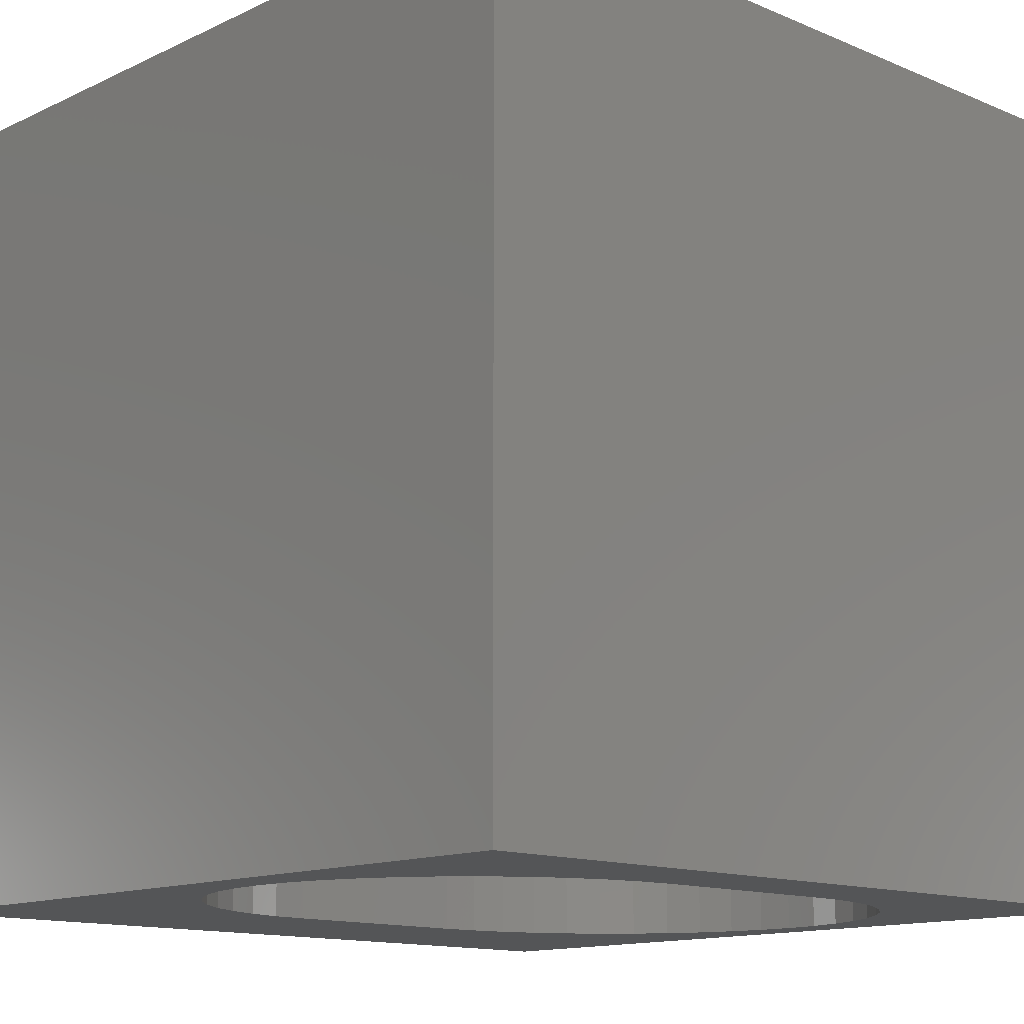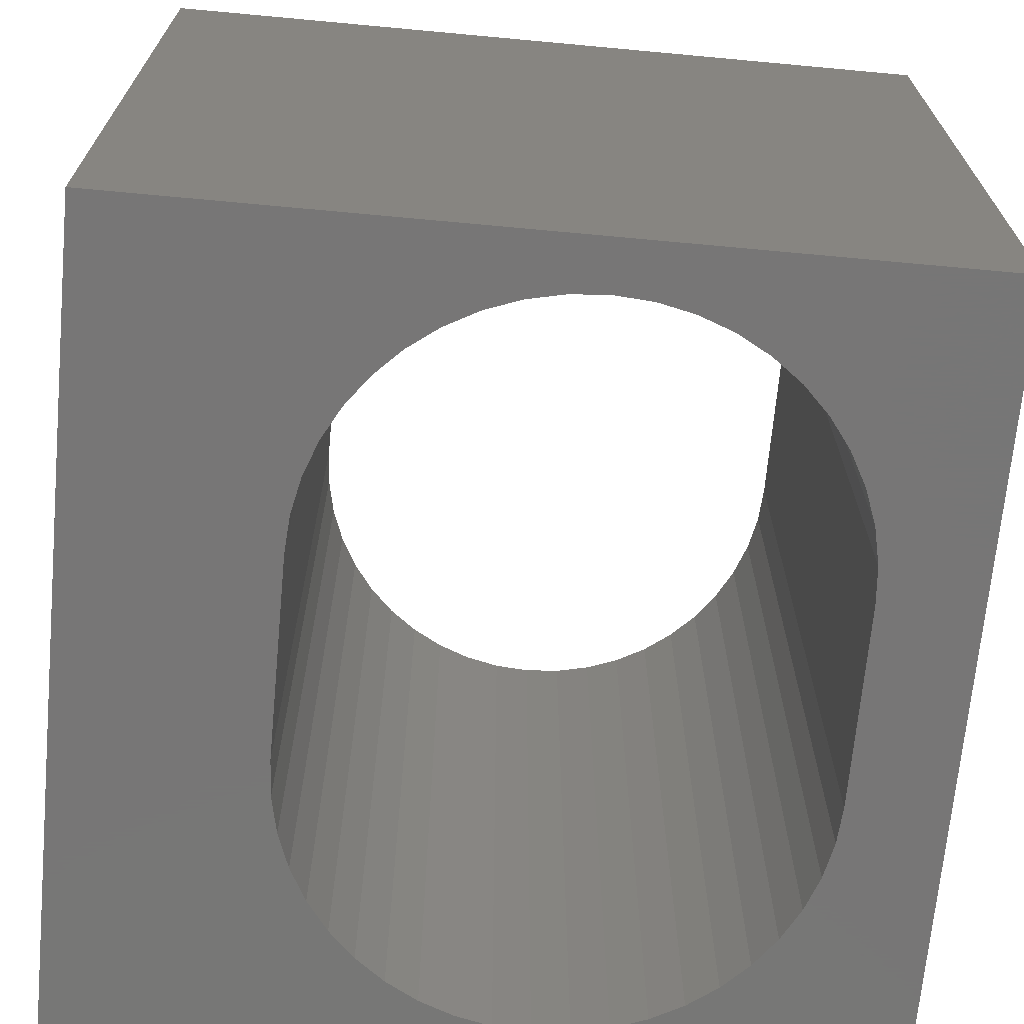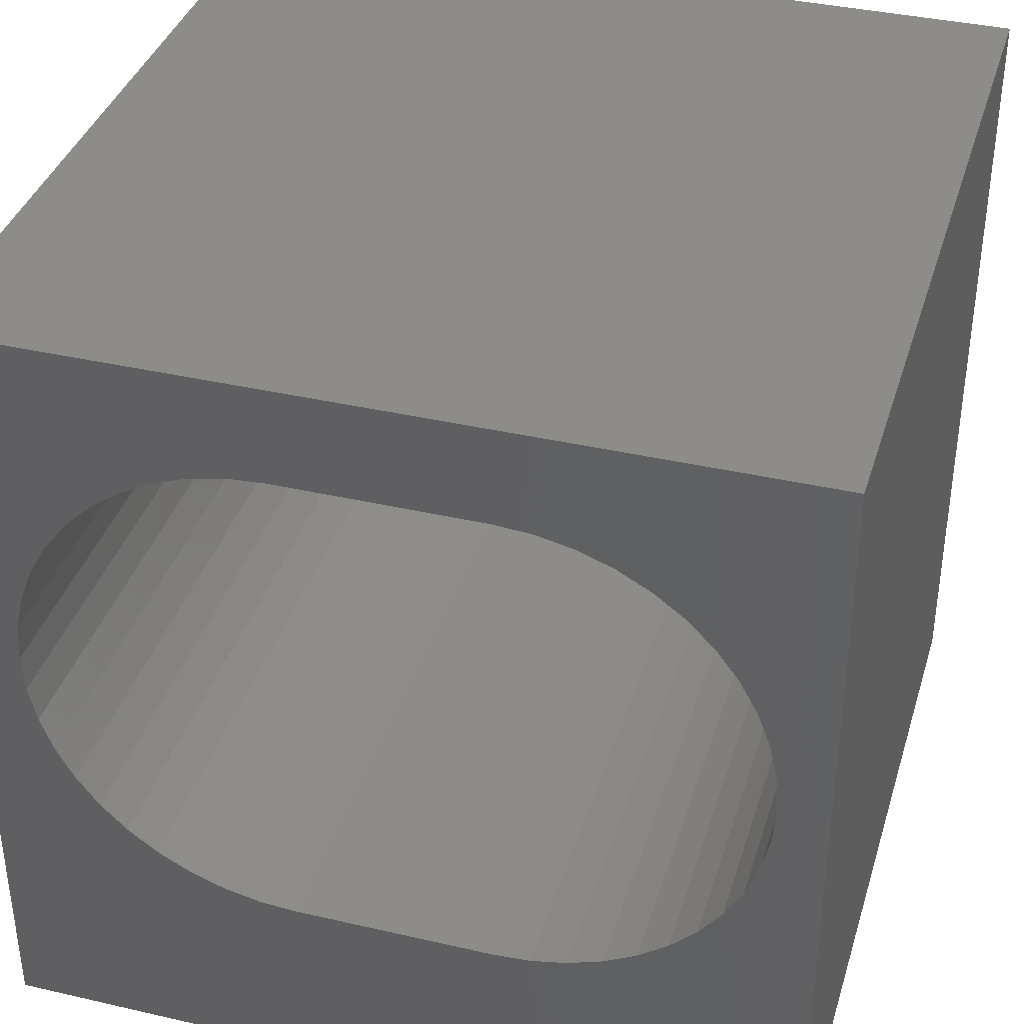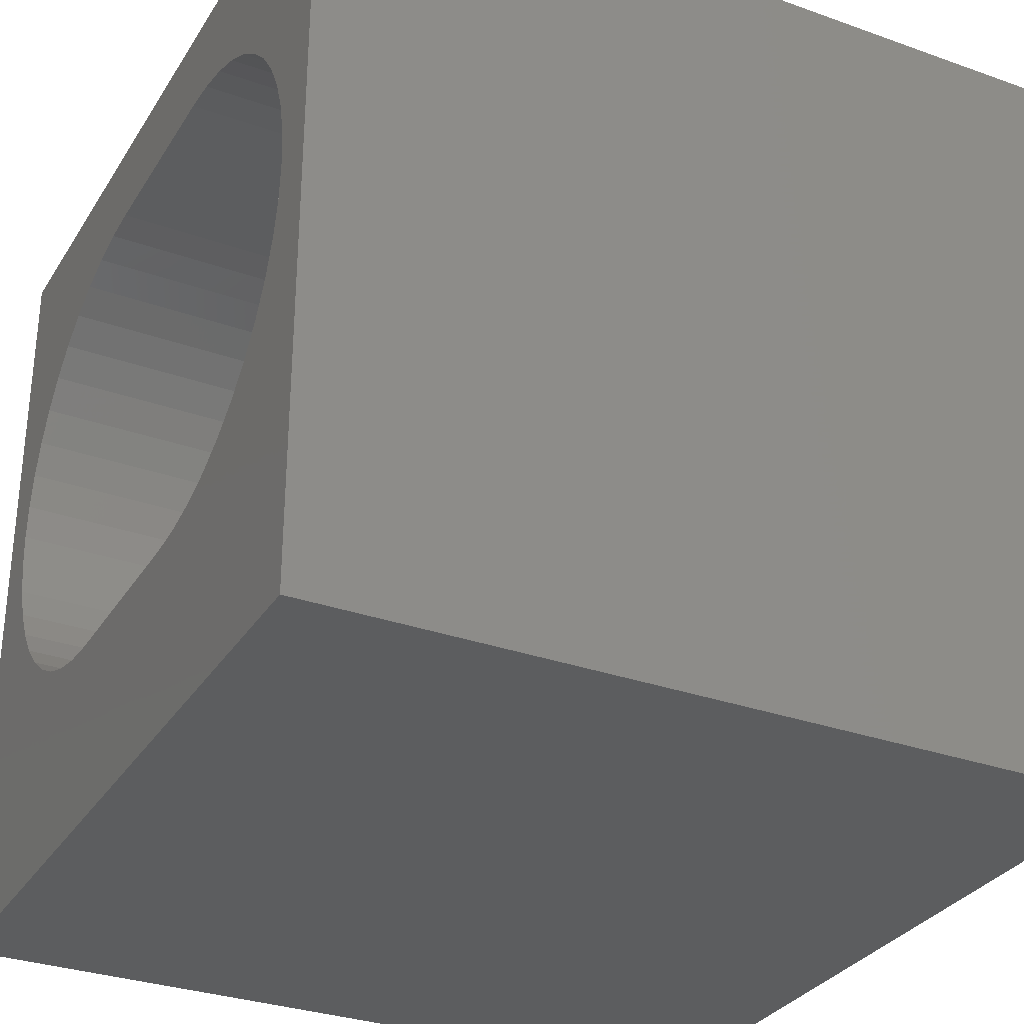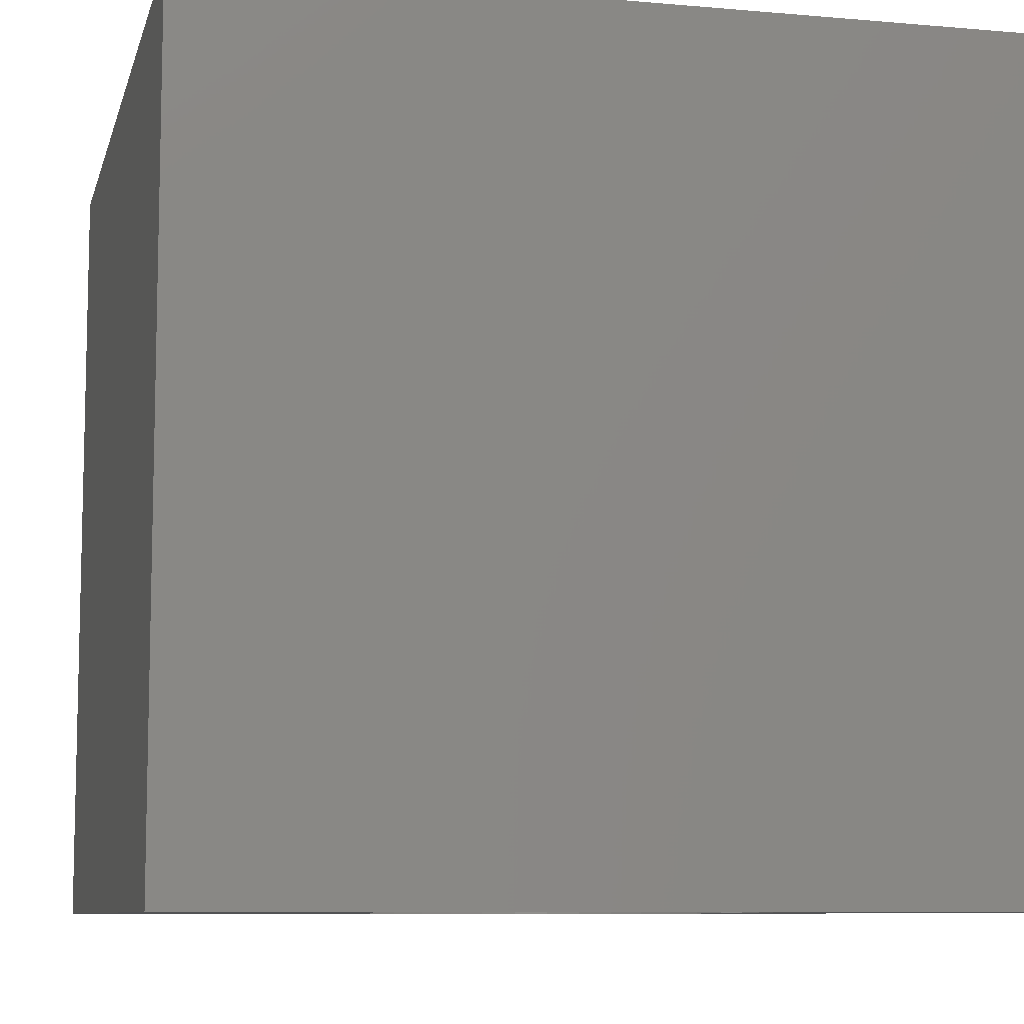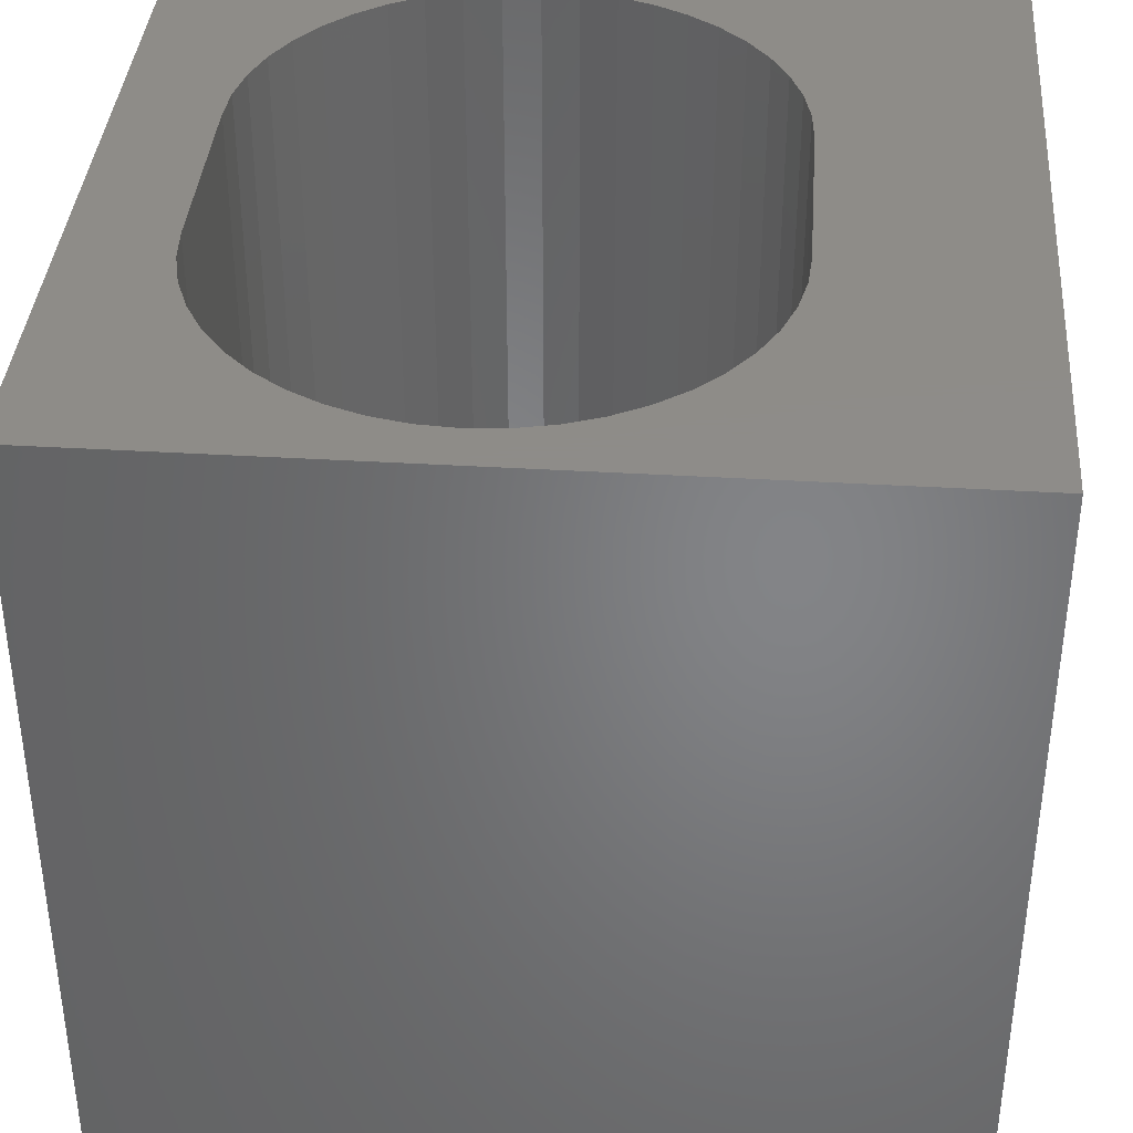
<metadata>
{"format":"stl","ext":"stl","renderer":"f3d","projection":"perspective","resolution":1024,"background":"white","views":[{"elev":-13.3,"azim":136.5,"up":"+Z"},{"elev":-69.0,"azim":84.7,"up":"+Z"},{"elev":37.6,"azim":-163.6,"up":"+Y"},{"elev":-31.3,"azim":63.1,"up":"+Y"},{"elev":-8.7,"azim":76.6,"up":"+Z"},{"elev":37.9,"azim":-85.6,"up":"+Z"}]}
</metadata>
<code>
# stl→obj: 100 verts, 200 faces
v 0 10 10
v 0 10 0
v 0 0 10
v 0 0 0
v 8.877 7.347 10
v 9.095 6.949 10
v 10 10 10
v 9.253 6.524 10
v 9.253 4.733 10
v 9.095 4.308 10
v 10 0 10
v 2.441 2.737 10
v 2.866 2.579 10
v 3.309 2.482 10
v 7.524 8.52 10
v 7.922 8.302 10
v 9.35 6.081 10
v 9.382 5.628 10
v 9.35 5.176 10
v 7.099 8.678 10
v 8.877 3.91 10
v 8.606 3.547 10
v 8.285 3.226 10
v 3.761 8.807 10
v 6.203 8.807 10
v 6.656 8.775 10
v 8.285 8.031 10
v 8.606 7.71 10
v 7.922 2.954 10
v 7.524 2.737 10
v 7.099 2.579 10
v 2.043 2.954 10
v 1.68 3.226 10
v 1.359 3.547 10
v 0.7113 6.524 10
v 0.8698 6.949 10
v 1.087 7.347 10
v 1.359 7.71 10
v 6.656 2.482 10
v 6.203 2.45 10
v 3.761 2.45 10
v 1.68 8.031 10
v 2.043 8.302 10
v 2.441 8.52 10
v 1.087 3.91 10
v 0.8698 4.308 10
v 0.7113 4.733 10
v 2.866 8.678 10
v 3.309 8.775 10
v 0.6149 5.176 10
v 0.5826 5.628 10
v 0.6149 6.081 10
v 10 10 0
v 10 0 0
v 1.359 3.547 0
v 1.68 3.226 0
v 3.309 8.775 0
v 2.866 8.678 0
v 2.043 2.954 0
v 2.441 2.737 0
v 2.866 2.579 0
v 9.382 5.628 0
v 0.5826 5.628 0
v 0.6149 5.176 0
v 0.7113 4.733 0
v 6.656 2.482 0
v 7.099 2.579 0
v 9.35 6.081 0
v 9.253 6.524 0
v 9.095 6.949 0
v 8.877 7.347 0
v 8.606 7.71 0
v 8.285 8.031 0
v 7.922 8.302 0
v 7.524 8.52 0
v 7.099 8.678 0
v 6.656 8.775 0
v 6.203 8.807 0
v 3.761 8.807 0
v 2.441 8.52 0
v 2.043 8.302 0
v 1.68 8.031 0
v 0.8698 4.308 0
v 1.087 3.91 0
v 3.309 2.482 0
v 3.761 2.45 0
v 6.203 2.45 0
v 7.524 2.737 0
v 7.922 2.954 0
v 8.285 3.226 0
v 1.359 7.71 0
v 1.087 7.347 0
v 0.8698 6.949 0
v 8.606 3.547 0
v 8.877 3.91 0
v 9.095 4.308 0
v 9.253 4.733 0
v 9.35 5.176 0
v 0.7113 6.524 0
v 0.6149 6.081 0
f 1 2 3
f 3 2 4
f 5 6 7
f 7 6 8
f 9 10 11
f 12 3 13
f 13 3 14
f 15 16 7
f 8 17 7
f 7 17 18
f 7 18 11
f 11 18 19
f 11 19 9
f 15 7 20
f 10 21 11
f 11 21 22
f 11 22 23
f 1 24 25
f 1 25 7
f 7 25 26
f 7 26 20
f 16 27 7
f 7 27 28
f 7 28 5
f 23 29 11
f 11 29 30
f 11 30 31
f 12 32 3
f 3 32 33
f 3 33 34
f 35 36 1
f 1 36 37
f 1 37 38
f 31 39 11
f 11 39 40
f 11 40 3
f 3 40 41
f 3 41 14
f 38 42 1
f 1 42 43
f 1 43 44
f 34 45 3
f 3 45 46
f 3 46 47
f 44 48 1
f 1 48 49
f 1 49 24
f 47 50 3
f 3 50 51
f 3 51 1
f 1 51 52
f 1 52 35
f 53 7 54
f 54 7 11
f 55 56 4
f 2 57 58
f 56 59 4
f 4 59 60
f 4 60 61
f 62 53 54
f 2 63 4
f 4 63 64
f 4 64 65
f 54 66 67
f 62 68 53
f 53 68 69
f 53 69 70
f 70 71 53
f 53 71 72
f 53 72 73
f 73 74 53
f 53 74 75
f 53 75 76
f 76 77 53
f 53 77 78
f 53 78 2
f 2 78 79
f 2 79 57
f 58 80 2
f 2 80 81
f 2 81 82
f 65 83 4
f 4 83 84
f 4 84 55
f 61 85 4
f 4 85 86
f 4 86 54
f 54 86 87
f 54 87 66
f 67 88 54
f 54 88 89
f 54 89 90
f 82 91 2
f 2 91 92
f 2 92 93
f 90 94 54
f 54 94 95
f 54 95 96
f 96 97 54
f 54 97 98
f 54 98 62
f 93 99 2
f 2 99 100
f 2 100 63
f 7 53 1
f 1 53 2
f 54 11 4
f 4 11 3
f 79 24 49
f 79 49 57
f 57 49 48
f 57 48 58
f 58 48 44
f 58 44 80
f 80 44 43
f 80 43 81
f 81 43 42
f 81 42 82
f 82 42 38
f 82 38 91
f 91 38 37
f 91 37 92
f 92 37 36
f 92 36 93
f 93 36 35
f 93 35 99
f 99 35 52
f 99 52 100
f 100 52 51
f 100 51 63
f 63 51 50
f 63 50 64
f 64 50 47
f 64 47 65
f 65 47 46
f 65 46 83
f 83 46 45
f 83 45 84
f 84 45 34
f 84 34 55
f 55 34 33
f 55 33 56
f 56 33 32
f 56 32 59
f 59 32 12
f 59 12 60
f 60 12 13
f 60 13 61
f 61 13 14
f 61 14 85
f 85 14 41
f 85 41 86
f 79 78 24
f 24 78 25
f 87 40 39
f 87 39 66
f 66 39 31
f 66 31 67
f 67 31 30
f 67 30 88
f 88 30 29
f 88 29 89
f 89 29 23
f 89 23 90
f 90 23 22
f 90 22 94
f 94 22 21
f 94 21 95
f 95 21 10
f 95 10 96
f 96 10 9
f 96 9 97
f 97 9 19
f 97 19 98
f 98 19 18
f 98 18 62
f 62 18 17
f 62 17 68
f 68 17 8
f 68 8 69
f 69 8 6
f 69 6 70
f 70 6 5
f 70 5 71
f 71 5 28
f 71 28 72
f 72 28 27
f 72 27 73
f 73 27 16
f 73 16 74
f 74 16 15
f 74 15 75
f 75 15 20
f 75 20 76
f 76 20 26
f 76 26 77
f 77 26 25
f 77 25 78
f 87 86 40
f 40 86 41

</code>
